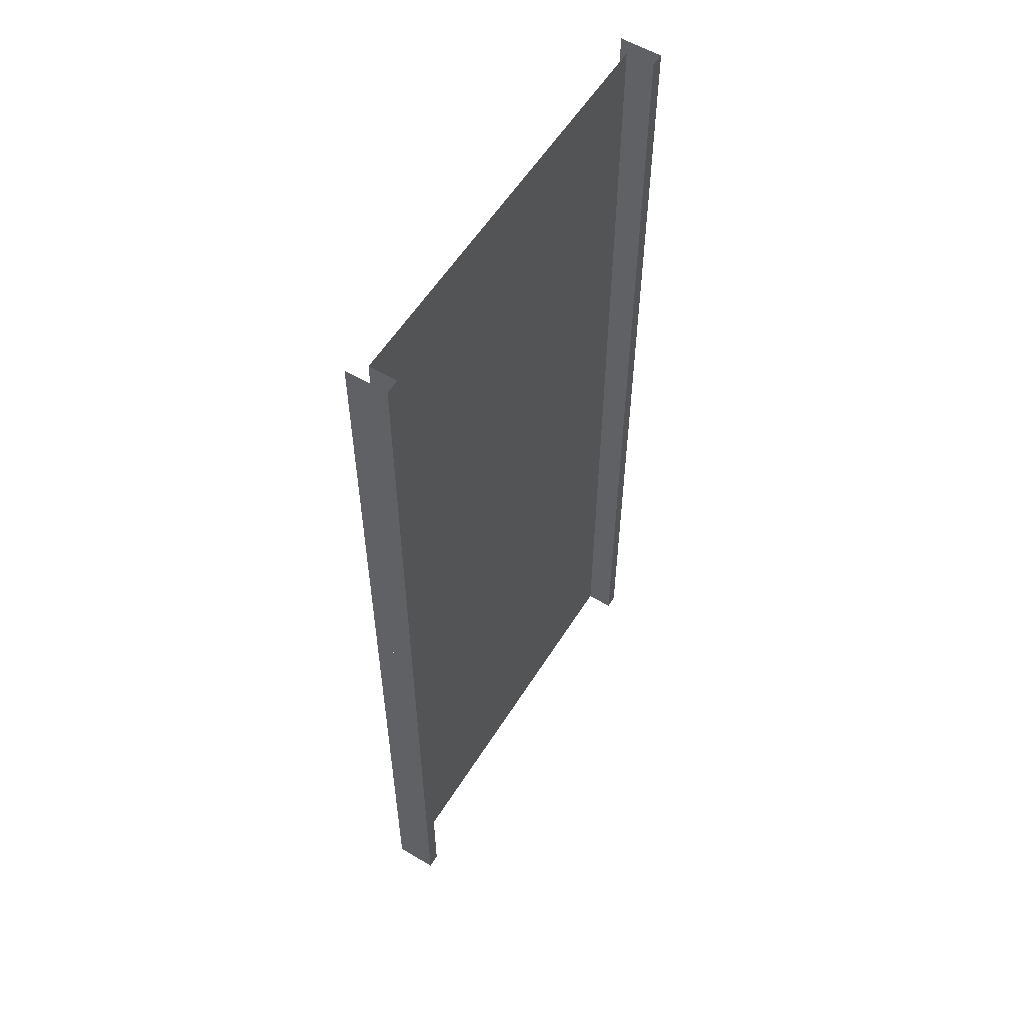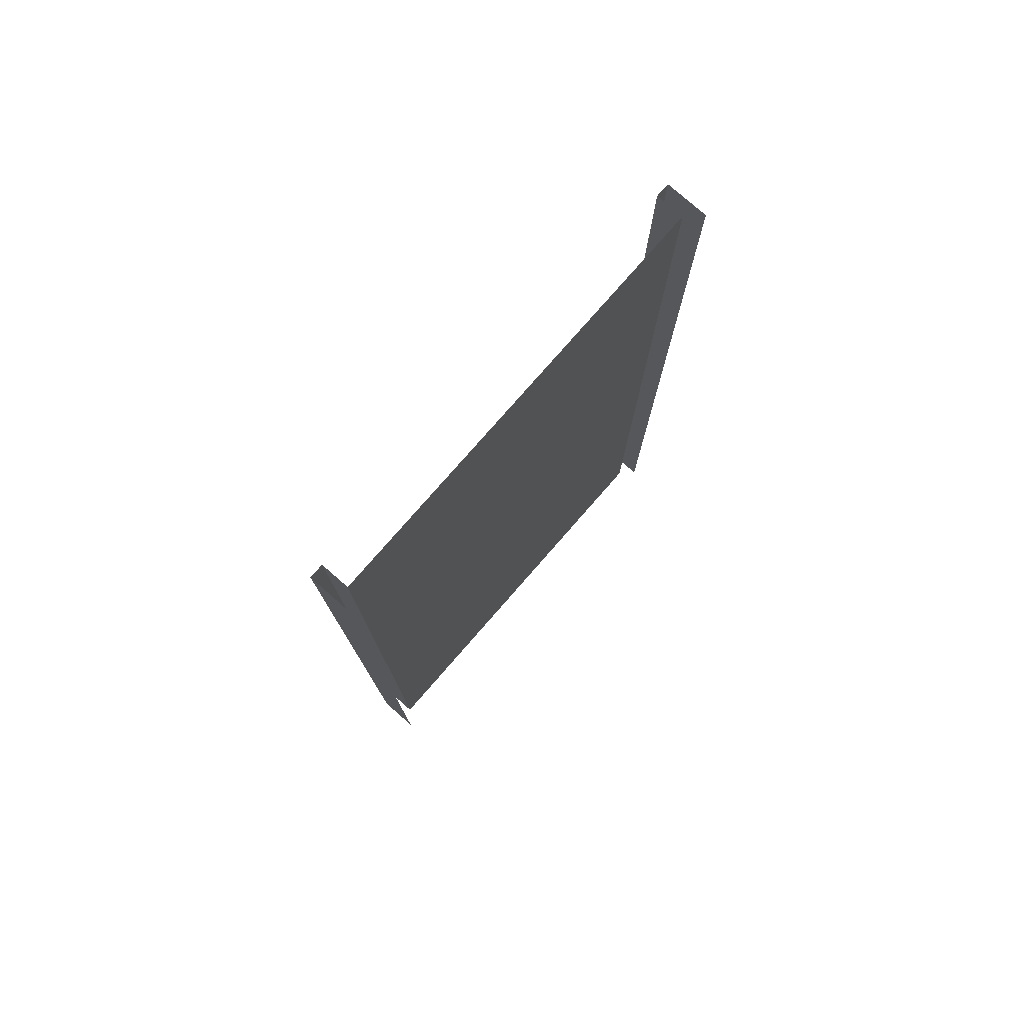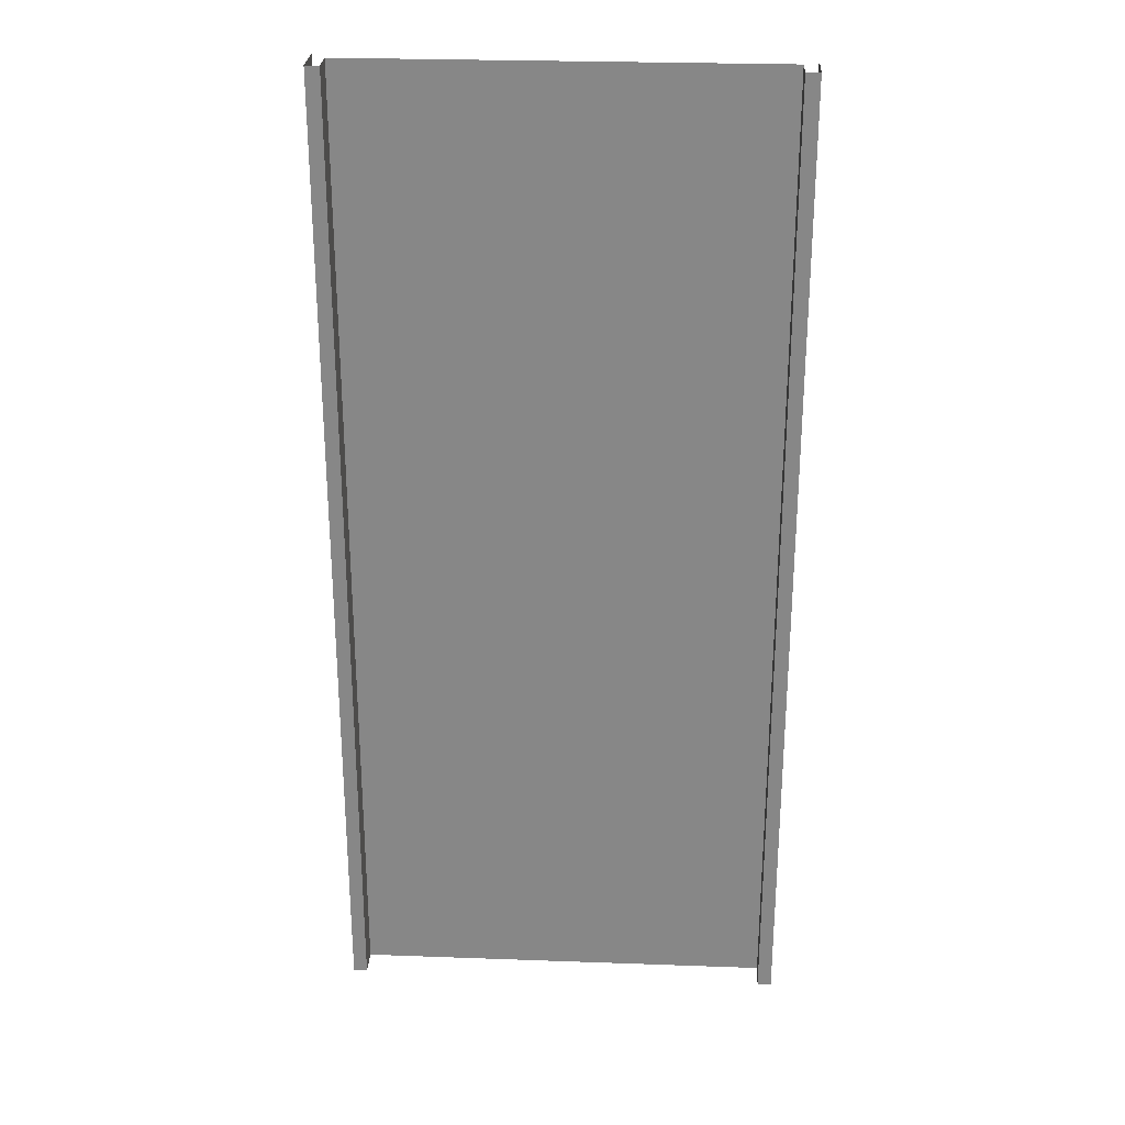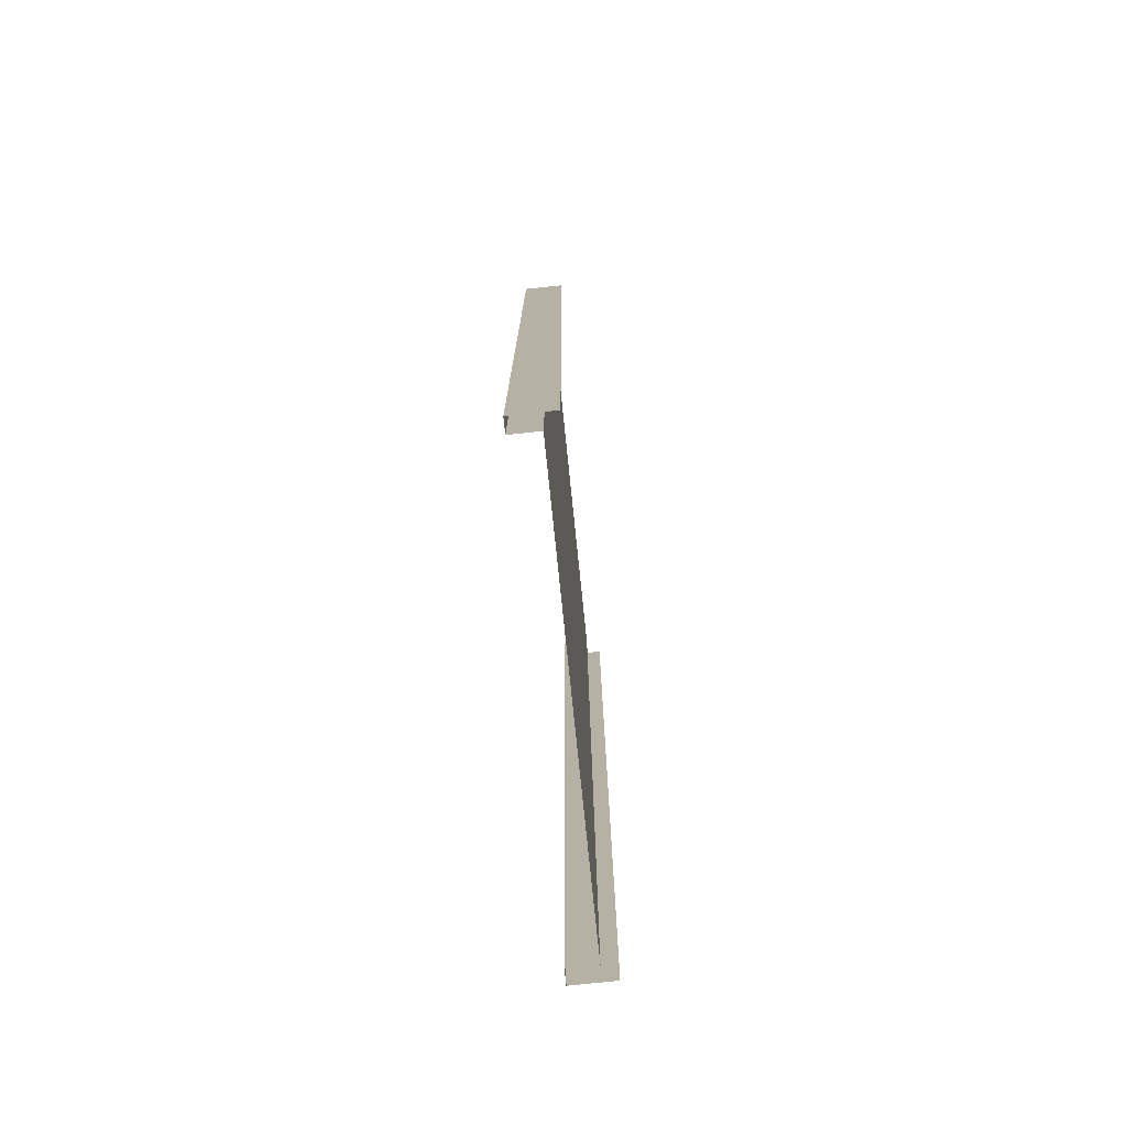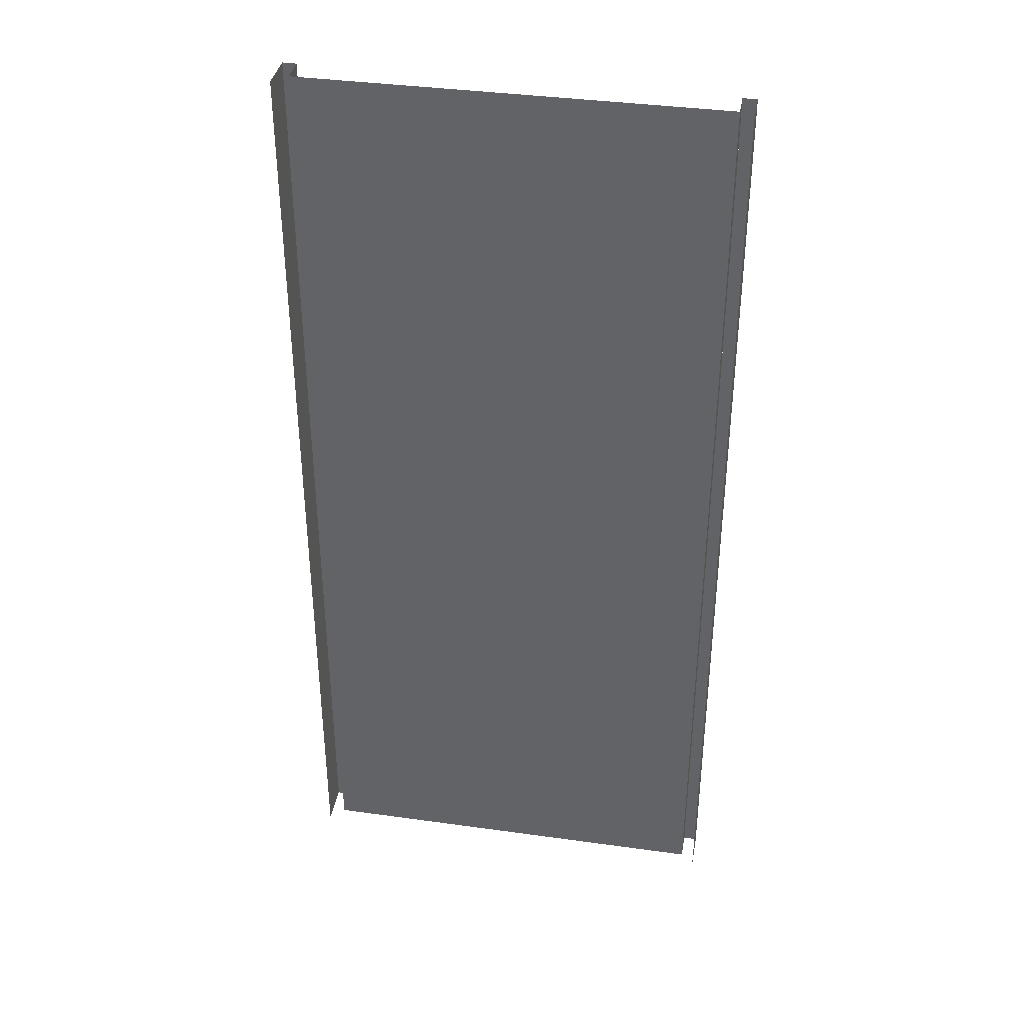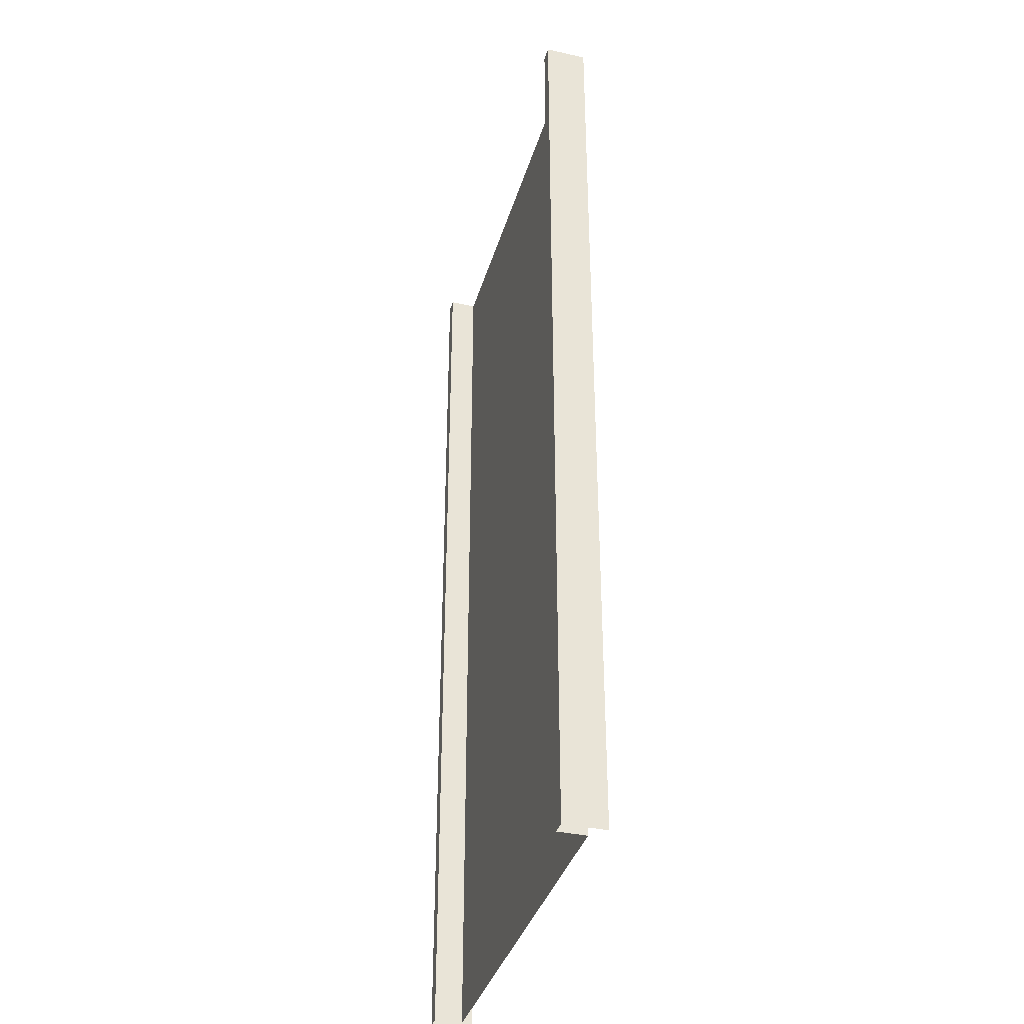
<metadata>
{"format":"obj","ext":"obj","renderer":"f3d","projection":"perspective","resolution":1024,"background":"white","views":[{"elev":57.2,"azim":121.8,"up":"+Z"},{"elev":78.4,"azim":-48.8,"up":"+Z"},{"elev":27.2,"azim":-176.8,"up":"+Z"},{"elev":-77.3,"azim":-84.1,"up":"+Z"},{"elev":37.7,"azim":10.1,"up":"+Z"},{"elev":-36.9,"azim":-105.8,"up":"+Z"}]}
</metadata>
<code>
o COL_6
v 160 20 -700
v 150 20 -700
v 150 20 0.2119
v 150 20 0
v 160 20 0
v -160 20 -700
v -150 20 0.2119
v -150 20 -700
v -160 20 0
v -150 20 0
v 150 0 -700
v -150 0 0
v 150 0 0
v -150 0 -700
v -150 0 0.002625
f 1 2 3
f 1 4 5
f 6 7 8
f 6 9 10
f 11 12 13
f 11 14 15
o COL_26
v 160 20 -700
v 160 -10 -0.03705
v 160 -10 -700
v 160 20 0
v 160 -10 0
v 150 0 -700
v 150 0 0
v 150 20 0
v 150 20 -0.008057
v 150 20 -700
v -150 0 0
v -150 0 -700
v -150 20 -700
v -150 20 -700
v -150 20 0
v -160 20 -700
v -160 -10 0
v -160 20 0
v -160 -10 -700
v -160 -10 -0.03705
f 16 17 18
f 16 19 20
f 21 22 23
f 21 24 25
f 26 27 28
f 26 29 30
f 31 32 33
f 31 34 35

</code>
